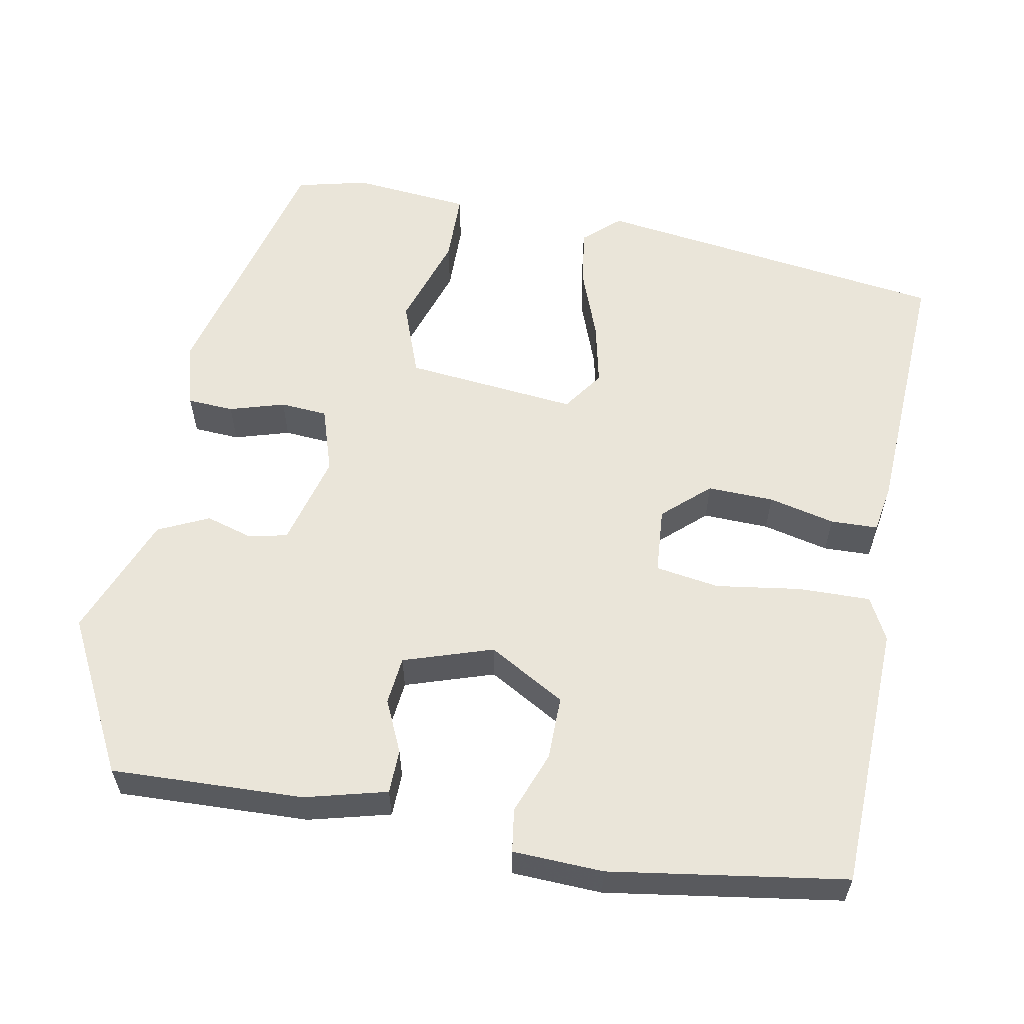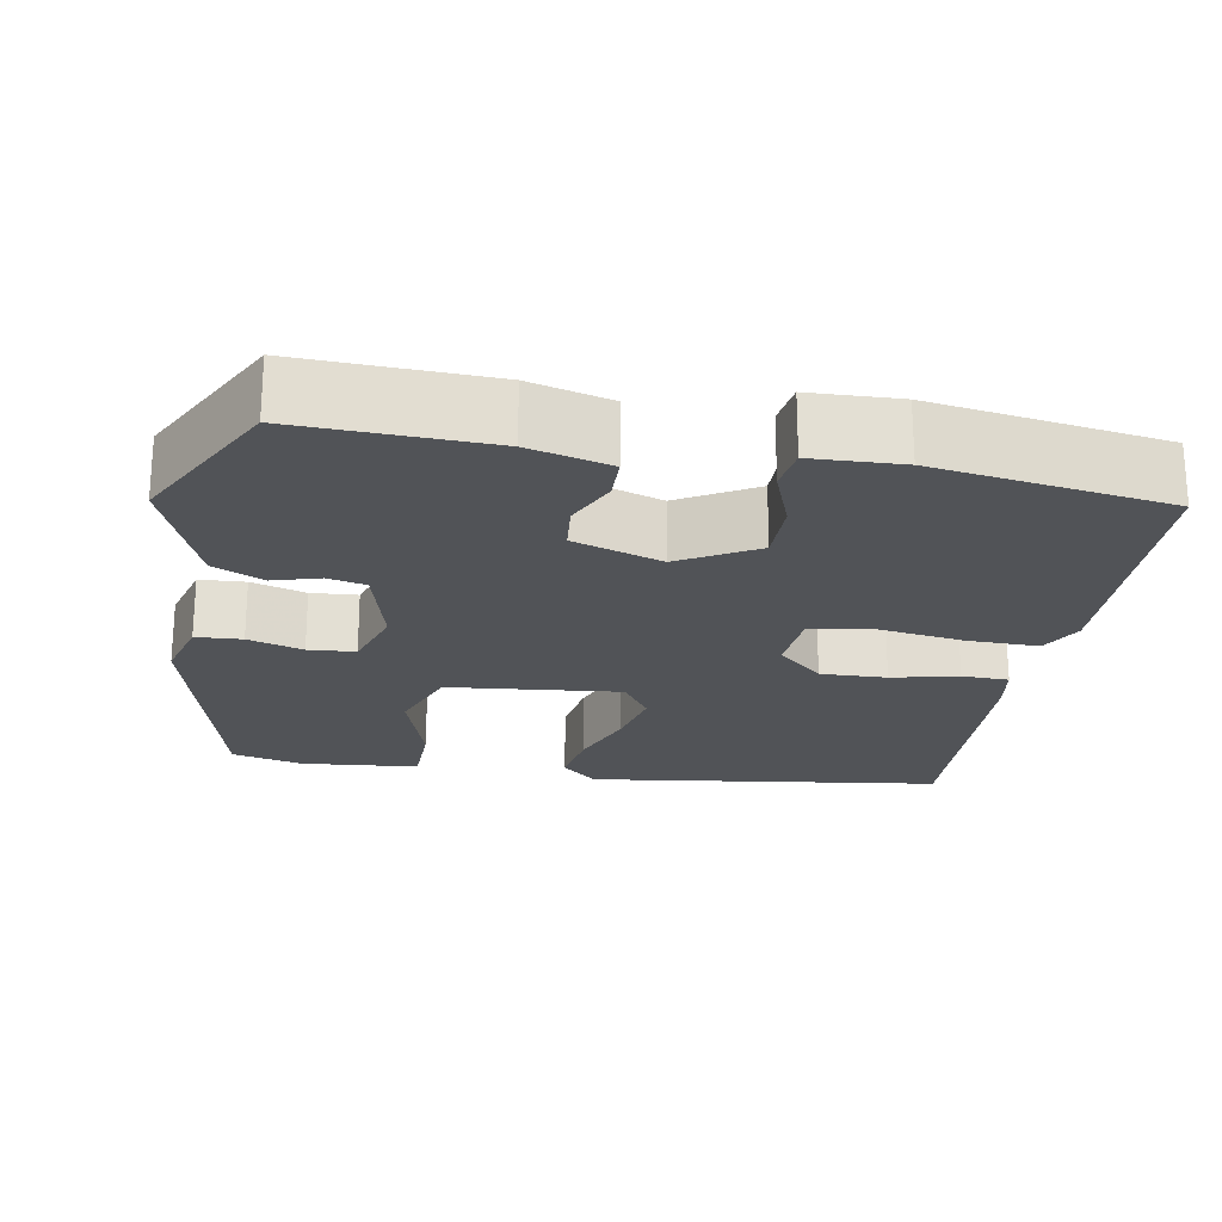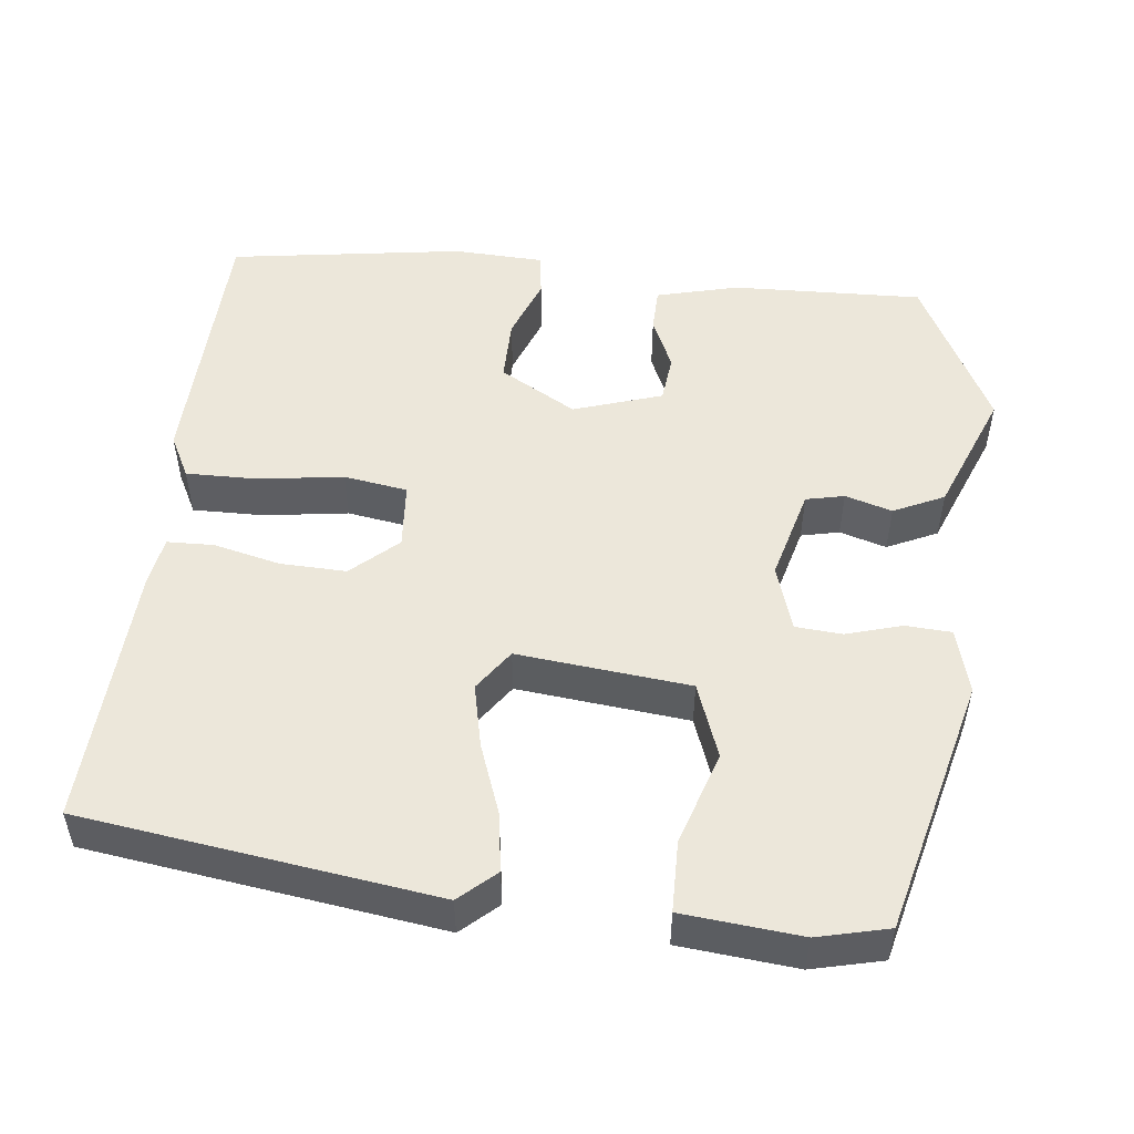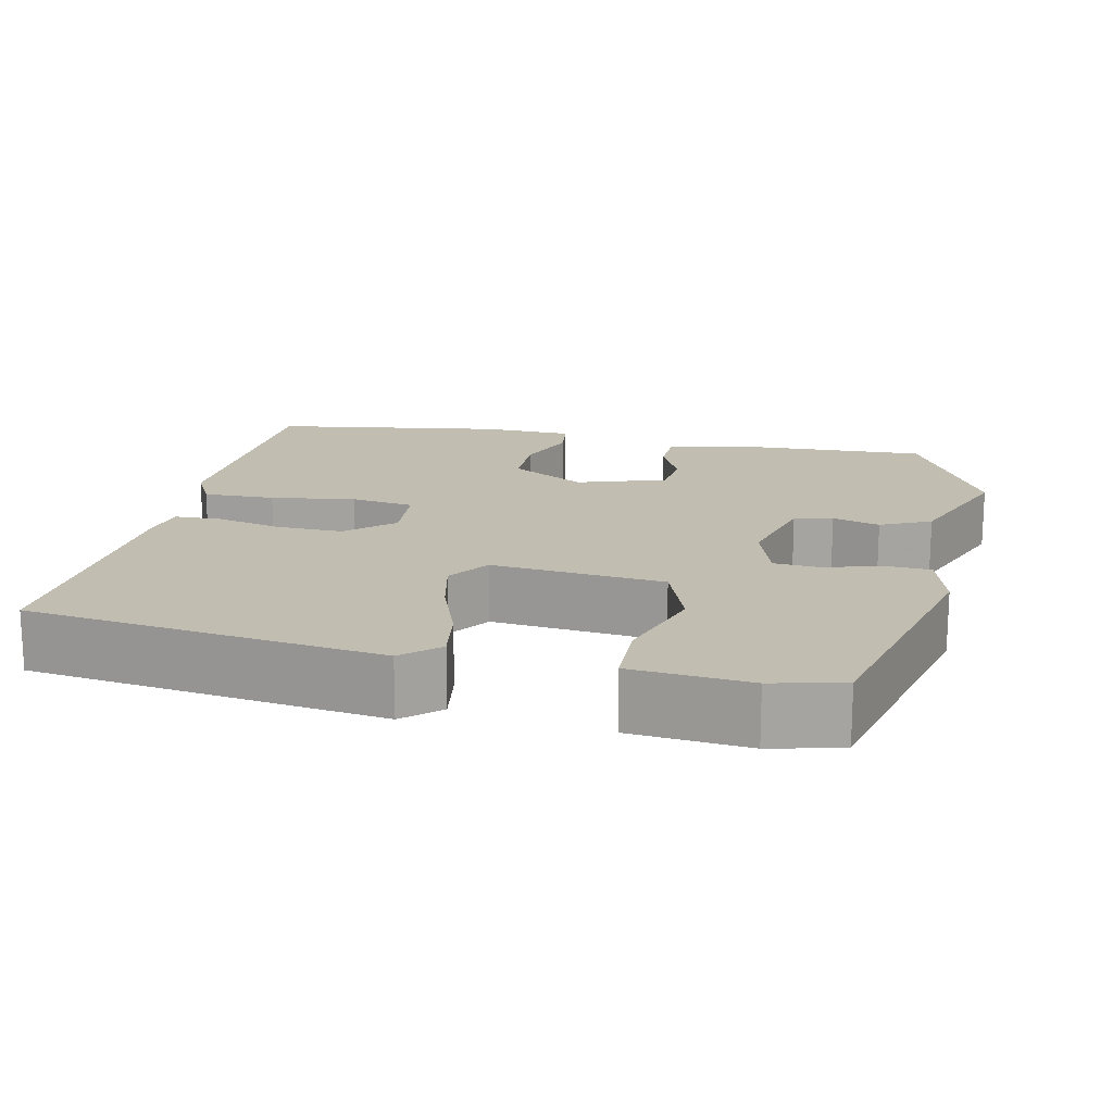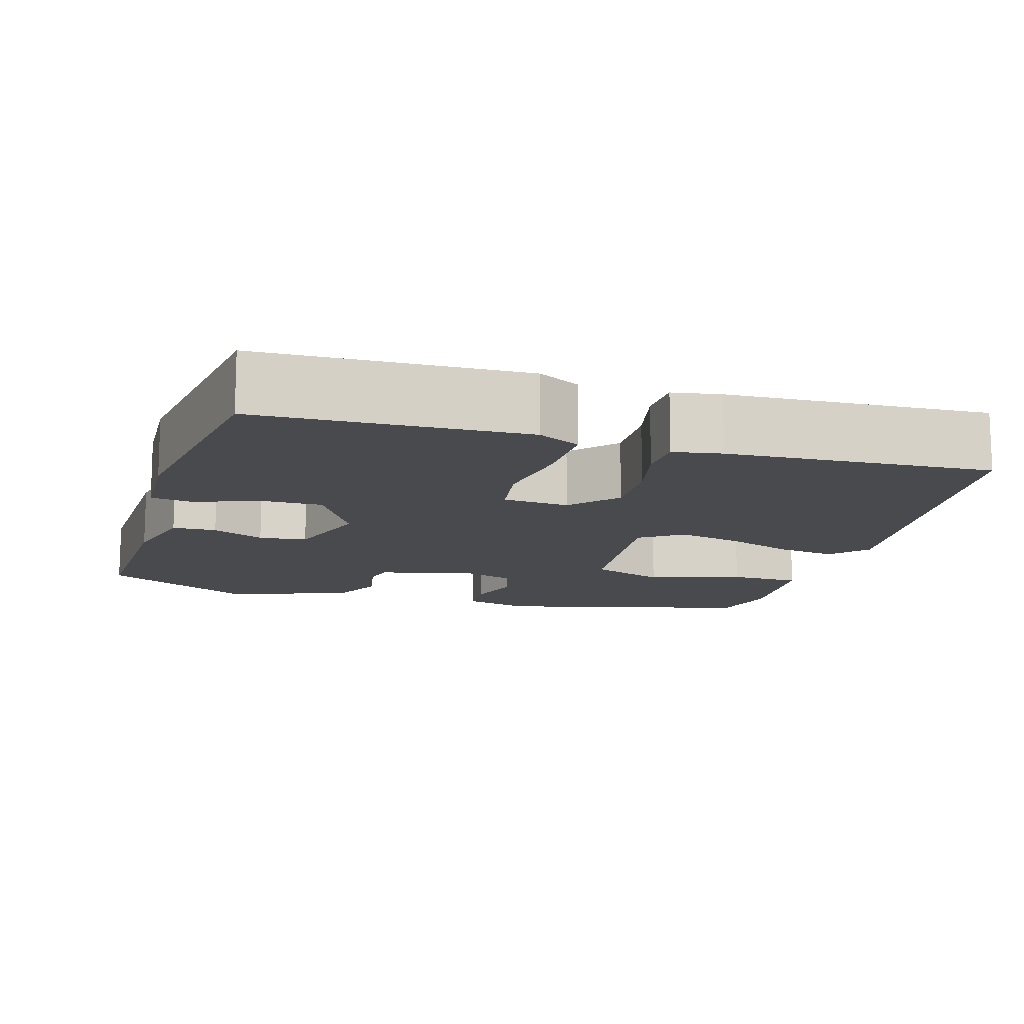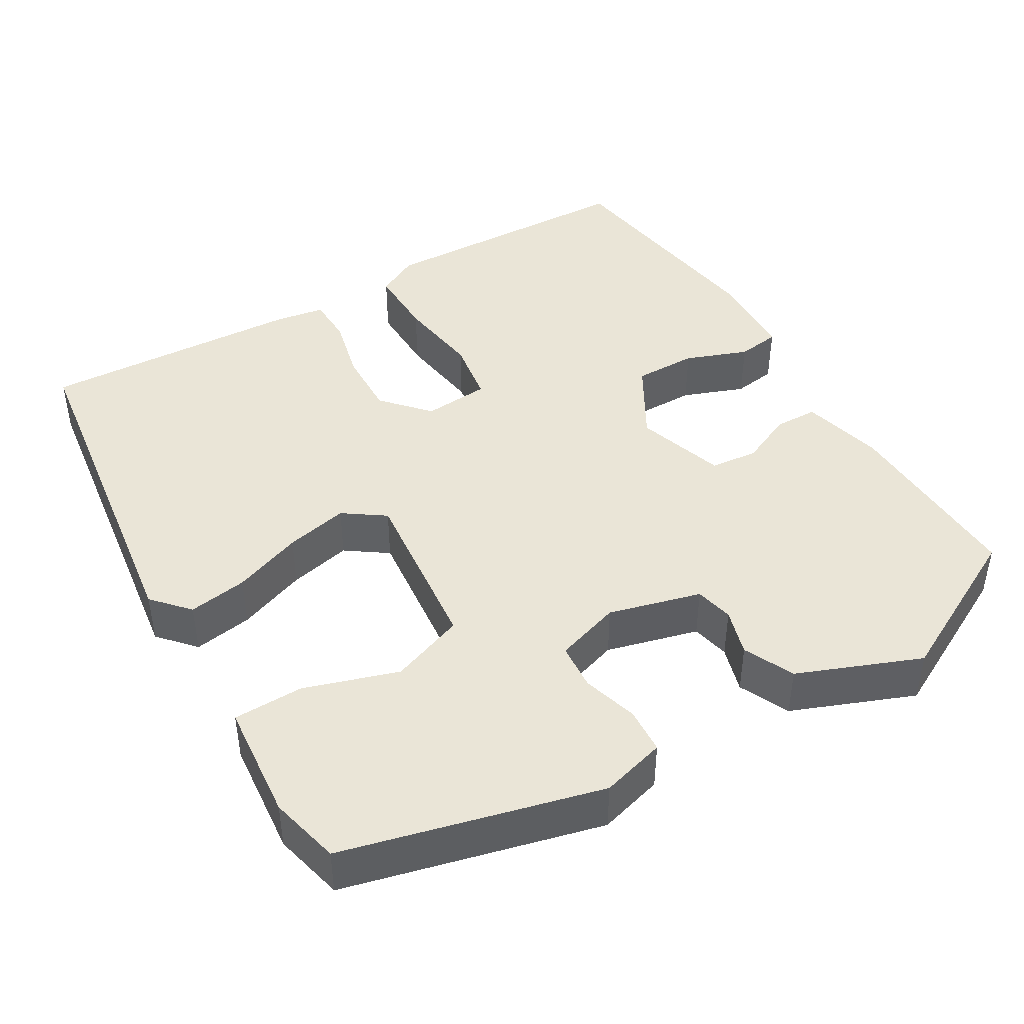
<metadata>
{"format":"obj","ext":"obj","renderer":"f3d","projection":"perspective","resolution":1024,"background":"white","views":[{"elev":58.5,"azim":10.9,"up":"+Y"},{"elev":-22.2,"azim":-9.8,"up":"+Y"},{"elev":51.3,"azim":-173.2,"up":"+Y"},{"elev":16.8,"azim":-167.6,"up":"+Y"},{"elev":-13.1,"azim":73.8,"up":"+Y"},{"elev":44.0,"azim":-120.2,"up":"+Y"}]}
</metadata>
<code>
v -0.422 0.07 -0.487
v -0.501 0.07 -0.165
v -0.478 0.07 -0.084
v -0.42 0.07 -0.081
v -0.351 0.07 -0.102
v -0.292 0.07 -0.098
v -0.265 0.07 -0.016
v -0.295 0.07 0.1
v -0.343 0.07 0.111
v -0.402 0.07 0.094
v -0.465 0.07 0.124
v -0.525 0.07 0.278
v -0.424 0.07 0.469
v -0.184 0.07 0.459
v -0.082 0.07 0.432
v -0.081 0.07 0.377
v -0.111 0.07 0.312
v -0.105 0.07 0.252
v 0.006 0.07 0.215
v 0.102 0.07 0.269
v 0.102 0.07 0.348
v 0.073 0.07 0.426
v 0.081 0.07 0.48
v 0.194 0.07 0.484
v 0.488 0.07 0.438
v 0.497 0.07 0.104
v 0.469 0.07 0.051
v 0.379 0.07 0.053
v 0.273 0.07 0.069
v 0.193 0.07 0.057
v 0.186 0.07 -0.026
v 0.243 0.07 -0.078
v 0.326 0.07 -0.076
v 0.409 0.07 -0.057
v 0.468 0.07 -0.059
v 0.478 0.07 -0.12
v 0.493 0.07 -0.451
v 0.049 0.07 -0.509
v 0.004 0.07 -0.468
v 0.016 0.07 -0.394
v 0.049 0.07 -0.307
v 0.067 0.07 -0.228
v 0.031 0.07 -0.176
v -0.185 0.07 -0.197
v -0.22 0.07 -0.29
v -0.183 0.07 -0.407
v -0.185 0.07 -0.496
v -0.333 0.07 -0.509
v -0.422 0 -0.487
v -0.501 0 -0.165
v -0.478 0 -0.084
v -0.42 0 -0.081
v -0.351 0 -0.102
v -0.292 0 -0.098
v -0.265 0 -0.016
v -0.295 0 0.1
v -0.343 0 0.111
v -0.402 0 0.094
v -0.465 0 0.124
v -0.525 0 0.278
v -0.424 0 0.469
v -0.184 0 0.459
v -0.082 0 0.432
v -0.081 0 0.377
v -0.111 0 0.312
v -0.105 0 0.252
v 0.006 0 0.215
v 0.102 0 0.269
v 0.102 0 0.348
v 0.073 0 0.426
v 0.081 0 0.48
v 0.194 0 0.484
v 0.488 0 0.438
v 0.497 0 0.104
v 0.469 0 0.051
v 0.379 0 0.053
v 0.273 0 0.069
v 0.193 0 0.057
v 0.186 0 -0.026
v 0.243 0 -0.078
v 0.326 0 -0.076
v 0.409 0 -0.057
v 0.468 0 -0.059
v 0.478 0 -0.12
v 0.493 0 -0.451
v 0.049 0 -0.509
v 0.004 0 -0.468
v 0.016 0 -0.394
v 0.049 0 -0.307
v 0.067 0 -0.228
v 0.031 0 -0.176
v -0.185 0 -0.197
v -0.22 0 -0.29
v -0.183 0 -0.407
v -0.185 0 -0.496
v -0.333 0 -0.509
f 3 4 5
f 2 3 5
f 1 2 5
f 48 1 5
f 47 48 5
f 46 47 5
f 45 46 5
f 44 45 5 6
f 43 44 6 7
f 39 40 41
f 38 39 41
f 37 38 41
f 36 37 41
f 35 36 41
f 34 35 41
f 33 34 41
f 32 33 41 42
f 31 32 42 43
f 27 28 29
f 26 27 29
f 25 26 29
f 24 25 29
f 23 24 29
f 22 23 29
f 21 22 29
f 20 21 29 30
f 31 43 7
f 30 31 7
f 20 30 7
f 19 20 7
f 15 16 17
f 14 15 17
f 13 14 17
f 12 13 17
f 11 12 17
f 10 11 17
f 9 10 17
f 8 9 17 18
f 7 8 18 19
f 53 52 51
f 53 51 50
f 53 50 49
f 53 49 96
f 53 96 95
f 53 95 94
f 53 94 93
f 54 53 93 92
f 55 54 92 91
f 89 88 87
f 89 87 86
f 89 86 85
f 89 85 84
f 89 84 83
f 89 83 82
f 89 82 81
f 90 89 81 80
f 91 90 80 79
f 77 76 75
f 77 75 74
f 77 74 73
f 77 73 72
f 77 72 71
f 77 71 70
f 77 70 69
f 78 77 69 68
f 55 91 79
f 55 79 78
f 55 78 68
f 55 68 67
f 65 64 63
f 65 63 62
f 65 62 61
f 65 61 60
f 65 60 59
f 65 59 58
f 65 58 57
f 66 65 57 56
f 67 66 56 55
f 1 49 50 2
f 2 50 51 3
f 3 51 52 4
f 4 52 53 5
f 5 53 54 6
f 6 54 55 7
f 7 55 56 8
f 8 56 57 9
f 9 57 58 10
f 10 58 59 11
f 11 59 60 12
f 12 60 61 13
f 13 61 62 14
f 14 62 63 15
f 15 63 64 16
f 16 64 65 17
f 17 65 66 18
f 18 66 67 19
f 19 67 68 20
f 20 68 69 21
f 21 69 70 22
f 22 70 71 23
f 23 71 72 24
f 24 72 73 25
f 25 73 74 26
f 26 74 75 27
f 27 75 76 28
f 28 76 77 29
f 29 77 78 30
f 30 78 79 31
f 31 79 80 32
f 32 80 81 33
f 33 81 82 34
f 34 82 83 35
f 35 83 84 36
f 36 84 85 37
f 37 85 86 38
f 38 86 87 39
f 39 87 88 40
f 40 88 89 41
f 41 89 90 42
f 42 90 91 43
f 43 91 92 44
f 44 92 93 45
f 45 93 94 46
f 46 94 95 47
f 47 95 96 48
f 48 96 49 1

</code>
